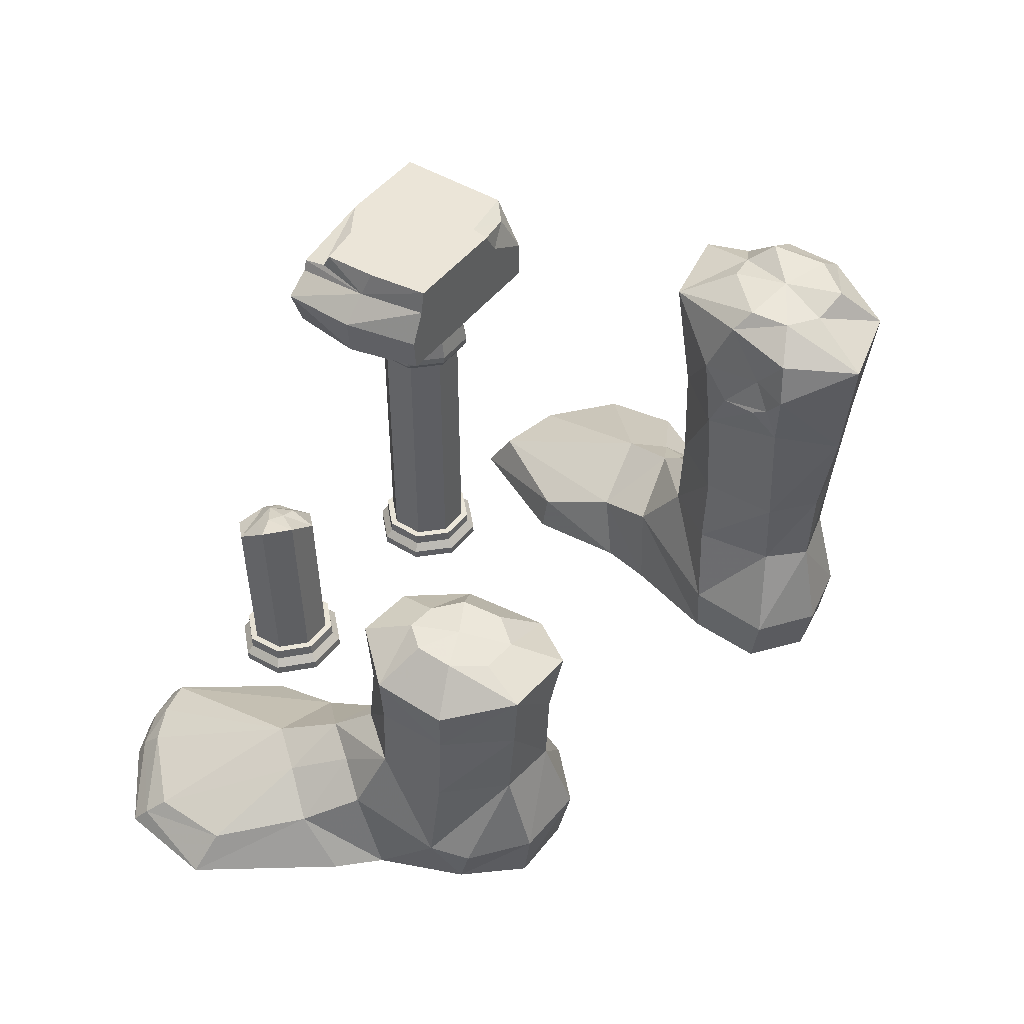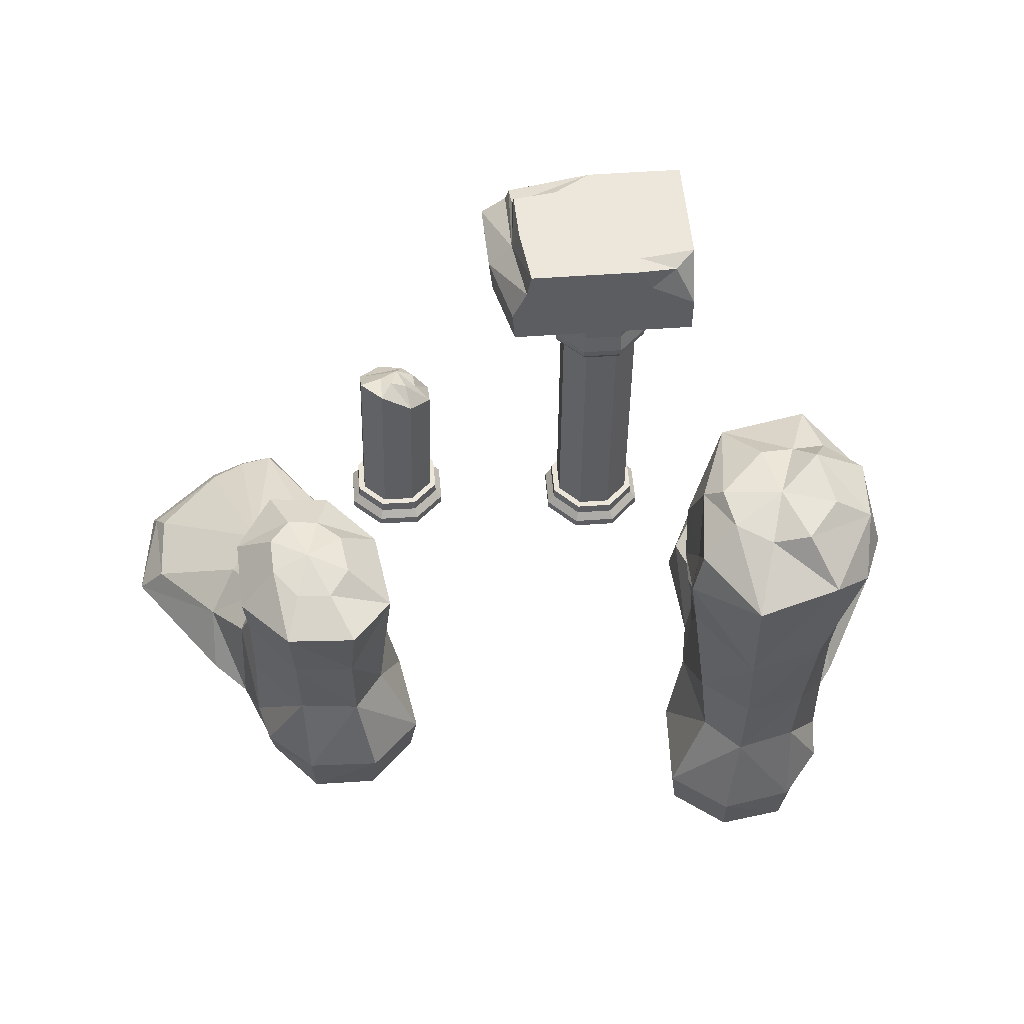
<metadata>
{"format":"obj","ext":"obj","renderer":"f3d","projection":"perspective","resolution":1024,"background":"white","views":[{"elev":46.0,"azim":-54.9,"up":"+Z"},{"elev":53.0,"azim":-4.5,"up":"+Z"}]}
</metadata>
<code>
g aiji_yewai_14_feet_01
v -186.7 -31.87 142.4
v -163.8 -5.458 143.1
v -162.2 1.159 95.02
v -185.5 -29.1 91.66
v -186.3 -75.34 90.1
v -153.6 -110.1 89.66
v -153.9 -114.4 142.2
v -185.4 -77.41 143.1
v -163.8 -5.458 143.1
v -126.7 -6.547 142.6
v -123.6 -5.564 91.57
v -162.2 1.159 95.02
v -97.22 -38.32 142.3
v -95.7 -37.32 90.1
v -115.5 -114 89.63
v -115.6 -116 142.7
v -97.17 -88.8 89.57
v -91.05 -89.08 142.9
v -115.6 -116 142.7
v -115.5 -114 89.63
v -94.7 -36.49 182.4
v -126.5 -5.178 189.1
v -166.1 -3.128 191.8
v -190.4 -32.74 178.7
v -166.1 -3.128 191.8
v -187.8 -79.01 172.4
v -155.8 -118.2 184.1
v -111.5 -123.5 188.5
v -86.42 -89.18 179
v -111.5 -123.5 188.5
v 146.3 -181.9 210.2
v 192.3 -168.8 210.1
v 192.2 -178.9 292.3
v 143 -190 285.5
v 150.8 -170.2 142.7
v 188.4 -163.2 142.2
v 182.8 -53.88 143.1
v 146.2 -60.23 142.6
v 145.7 -58.26 211
v 185.4 -50.23 210.8
v 185.4 -50.23 210.8
v 216.4 -77.39 210.7
v 209.2 -76.78 142.4
v 182.8 -53.88 143.1
v 207.7 -74.2 91.66
v 180.2 -47.56 95.02
v 215 -119.9 90.1
v 214.4 -122 143.1
v 187.5 -158.9 89.66
v 180.2 -47.56 95.02
v 143.1 -59.69 91.57
v 119.9 -95.09 90.1
v 121.5 -95.86 142.3
v 191.4 -40.65 296.5
v 137.4 -50.08 293.9
v 220.3 -124.9 209.7
v 150.3 -168.2 89.63
v 146.3 -181.9 210.2
v 111.9 -148.8 227.7
v 122.6 -147 142.9
v 150.8 -170.2 142.7
v 128.7 -145.8 89.57
v 150.3 -168.2 89.63
v 116.9 -93.39 210.3
v 111.6 -90.22 264.9
v 106.7 -152.3 264.9
v 143 -190 285.5
v 109.5 -108.4 243.2
v 108 -131.4 245.2
v 216.2 -159.5 275
v 228.9 -128.8 273.4
v 226.3 -85.39 284.1
v 224.1 -70.87 277.5
v 191.4 -40.65 296.5
f 1 2 3
f 3 4 1
f 5 6 7
f 7 8 5
f 9 10 11
f 11 12 9
f 11 10 13
f 13 14 11
f 7 6 15
f 15 16 7
f 17 18 19
f 19 20 17
f 4 5 8
f 8 1 4
f 14 13 18
f 18 17 14
f 21 13 10
f 10 22 21
f 10 9 23
f 23 22 10
f 2 1 24
f 24 25 2
f 24 1 8
f 8 26 24
f 8 7 27
f 27 26 8
f 27 7 16
f 16 28 27
f 19 18 29
f 29 30 19
f 29 18 13
f 13 21 29
f 31 32 33
f 33 34 31
f 32 31 35
f 35 36 32
f 37 38 39
f 39 40 37
f 41 42 43
f 43 44 41
f 43 45 46
f 46 44 43
f 47 48 36
f 36 49 47
f 37 50 51
f 51 38 37
f 51 52 53
f 53 38 51
f 54 40 39
f 39 55 54
f 56 48 43
f 43 42 56
f 36 35 57
f 57 49 36
f 56 32 36
f 36 48 56
f 58 59 60
f 60 61 58
f 62 63 61
f 61 60 62
f 38 53 64
f 64 39 38
f 59 64 53
f 53 60 59
f 45 43 48
f 48 47 45
f 52 62 60
f 60 53 52
f 39 64 65
f 65 55 39
f 66 59 58
f 58 67 66
f 68 64 69
f 64 59 69
f 68 65 64
f 70 32 56
f 56 71 70
f 72 42 73
f 42 41 74
f 74 73 42
f 70 33 32
f 72 71 56
f 56 42 72
g aiji_yewai_14_feet_01
v 139 86.96 245.1
v 139 185.3 245.1
v 139 185.3 304.2
v 139 105.5 304.2
v 139 86.96 270.8
v 139 185.3 245.1
v -3.872 185.3 273.5
v 13.27 185.3 285.7
v 139 185.3 304.2
v 139 86.96 245.1
v 11.07 86.96 266.6
v 12.66 86.96 245.1
v 6.886 185.3 245.1
v 24.11 86.96 304.2
v 98.46 86.96 304.2
v 101.1 100.1 304.2
v 18.99 128.7 304.2
v 139 86.96 270.8
v 108.5 86.96 287.9
v 21.07 86.96 288.5
v 15.83 185.3 293.1
v 73.28 185.3 304.2
v 73.28 185.3 304.2
v 47.81 169.3 304.2
v 139 105.5 304.2
v 17.89 165 304.2
v 139 185.3 304.2
v -64.94 184.8 0.6062
v -65.14 184.4 -5.337
v -94.47 184 -4.331
v -94.27 184.4 1.612
v -114.9 163 -2.352
v -114.7 163.4 3.591
v -114.5 133.7 -0.558
v -114.3 134.1 5.385
v -93.42 113.3 -0.000399
v -93.22 113.7 5.943
v -64.08 113.7 -1.006
v -63.88 114 4.937
v -43.65 134.6 -2.985
v -43.45 135 2.958
v -44.09 163.9 -4.779
v -43.89 164.3 1.164
v -65.18 181.9 101.8
v -68.11 176.5 14.31
v -89.96 176.2 15.06
v -86.79 182.1 113.6
v -105.2 160.6 16.54
v -101.8 166.9 120.4
v -101.8 166.9 120.4
v -105.2 160.6 16.54
v -104.9 138.8 17.87
v -100.9 146 134.5
v -89.17 123.5 18.29
v -85.25 130.8 135.4
v -67.33 123.8 17.54
v -63.84 130.2 121.6
v -52.11 139.4 16.06
v -48.87 145.4 112.9
v -52.11 139.4 16.06
v -52.43 161.3 14.73
v -49.48 166.7 102.9
v -66.41 180.8 13.68
v -91.81 180.5 14.55
v -109.5 162.3 16.26
v -109.1 136.9 17.82
v -90.9 119.2 18.3
v -65.5 119.5 17.43
v -47.8 137.7 15.71
v -48.18 163.1 14.16
v -92.17 180.3 7.291
v -66.54 180.6 6.413
v -110 161.9 9.021
v -109.6 136.4 10.59
v -91.25 118.5 11.08
v -65.62 118.8 10.2
v -47.76 137.1 8.467
v -48.15 162.7 6.9
v 63.89 170.2 -0.3994
v 63.89 170.2 5.558
v 93.24 170.1 5.558
v 93.24 170.1 -0.3994
v 43.04 149.6 -0.3994
v 43.04 149.6 5.558
v 42.9 120.2 -0.3993
v 42.9 120.2 5.558
v 63.56 99.38 -0.3993
v 63.56 99.38 5.558
v 92.91 99.24 -0.3993
v 92.91 99.24 5.558
v 113.8 119.9 -0.3993
v 113.8 119.9 5.558
v 113.9 149.3 -0.3994
v 113.9 149.3 5.558
v 47.78 147.6 245.7
v 109 121.9 245.7
v 109.1 147.3 245.7
v 65.83 165.5 245.7
v 91.25 165.4 245.7
v 65.55 104.1 245.7
v 90.97 104 245.7
v 47.66 122.2 245.7
v 67.59 161.2 195.9
v 89.45 161.1 195.9
v 89.45 161.1 123.1
v 67.59 161.2 123.1
v 52.06 145.8 195.9
v 52.06 145.8 123.1
v 51.96 123.9 195.9
v 51.96 123.9 123.1
v 67.35 108.4 195.9
v 67.35 108.4 123.1
v 89.21 108.3 195.9
v 89.21 108.3 123.1
v 104.7 123.7 195.9
v 104.7 123.7 123.1
v 104.8 145.5 195.9
v 104.8 145.5 123.1
v 89.45 161.1 18.62
v 67.59 161.2 18.62
v 52.06 145.8 18.62
v 52.06 145.8 18.62
v 51.96 123.9 18.62
v 67.35 108.4 18.62
v 89.21 108.3 18.62
v 104.7 123.7 18.62
v 104.7 123.7 18.62
v 104.8 145.5 18.62
v 91.25 165.4 18.3
v 65.83 165.5 18.3
v 47.78 147.6 18.3
v 47.66 122.2 18.3
v 65.55 104.1 18.3
v 90.97 104 18.3
v 109 121.9 18.3
v 109.1 147.3 18.3
v 66 165.1 198.8
v 91.08 165 198.8
v 48.18 147.4 198.8
v 48.06 122.3 198.8
v 65.72 104.5 198.8
v 90.8 104.4 198.8
v 108.6 122.1 198.8
v 108.7 147.1 198.8
v 64.84 167.9 207.8
v 92.26 167.8 207.8
v 92 167.1 202.6
v 65.1 167.3 202.6
v 45.36 148.6 207.8
v 46 148.3 202.6
v 45.24 121.2 207.8
v 45.87 121.4 202.6
v 64.54 101.7 207.8
v 64.8 102.3 202.6
v 91.96 101.6 207.8
v 91.7 102.2 202.6
v 111.4 120.9 207.8
v 110.8 121.1 202.6
v 111.6 148.3 207.8
v 110.9 148 202.6
v 65.83 165.5 245.7
v 91.25 165.4 245.7
v 91.25 165.4 220.3
v 65.83 165.5 220.3
v 47.78 147.6 245.7
v 47.78 147.6 220.3
v 47.66 122.2 245.7
v 47.66 122.2 220.3
v 65.55 104.1 245.7
v 65.55 104.1 220.3
v 90.97 104 245.7
v 90.97 104 220.3
v 109 121.9 245.7
v 109 121.9 220.3
v 109.1 147.3 245.7
v 109.1 147.3 220.3
v 65.72 165.8 11.04
v 91.37 165.6 11.04
v 47.5 147.7 11.04
v 47.38 122.1 11.04
v 65.43 103.8 11.04
v 91.08 103.7 11.04
v 109.3 121.8 11.04
v 109.4 147.4 11.04
f 75 76 77
f 75 77 78
f 75 78 79
f 80 81 82
f 82 83 80
f 84 85 86
f 81 80 87
f 88 89 90
f 90 91 88
f 92 93 84
f 94 93 89
f 89 88 94
f 85 84 93
f 93 94 85
f 83 82 95
f 95 96 83
f 97 98 99
f 98 100 91
f 98 91 90
f 98 90 99
f 97 99 101
f 102 103 104
f 104 105 102
f 105 104 106
f 106 107 105
f 107 106 108
f 108 109 107
f 109 108 110
f 110 111 109
f 111 110 112
f 112 113 111
f 113 112 114
f 114 115 113
f 115 114 116
f 116 117 115
f 117 116 103
f 103 102 117
f 118 119 120
f 120 121 118
f 121 120 122
f 122 123 121
f 124 125 126
f 126 127 124
f 127 126 128
f 128 129 127
f 128 130 131
f 131 129 128
f 130 132 133
f 133 131 130
f 134 135 136
f 136 133 134
f 135 119 118
f 118 136 135
f 137 138 120
f 120 119 137
f 138 139 122
f 122 120 138
f 139 140 126
f 126 125 139
f 140 141 128
f 128 126 140
f 141 142 130
f 130 128 141
f 142 143 132
f 132 130 142
f 143 144 135
f 135 134 143
f 144 137 119
f 119 135 144
f 102 105 145
f 145 146 102
f 105 107 147
f 147 145 105
f 107 109 148
f 148 147 107
f 109 111 149
f 149 148 109
f 111 113 150
f 150 149 111
f 113 115 151
f 151 150 113
f 115 117 152
f 152 151 115
f 117 102 146
f 146 152 117
f 146 145 138
f 138 137 146
f 145 147 139
f 139 138 145
f 147 148 140
f 140 139 147
f 148 149 141
f 141 140 148
f 149 150 142
f 142 141 149
f 150 151 143
f 143 142 150
f 151 152 144
f 144 143 151
f 152 146 137
f 137 144 152
f 153 154 155
f 155 156 153
f 157 158 154
f 154 153 157
f 159 160 158
f 158 157 159
f 161 162 160
f 160 159 161
f 163 164 162
f 162 161 163
f 165 166 164
f 164 163 165
f 167 168 166
f 166 165 167
f 156 155 168
f 168 167 156
f 169 170 171
f 172 169 171
f 173 172 171
f 174 175 170
f 176 174 170
f 169 176 170
f 177 178 179
f 179 180 177
f 181 177 180
f 180 182 181
f 183 181 182
f 182 184 183
f 185 183 184
f 184 186 185
f 187 185 186
f 186 188 187
f 189 187 188
f 188 190 189
f 191 189 190
f 190 192 191
f 178 191 192
f 192 179 178
f 180 179 193
f 193 194 180
f 182 180 194
f 194 195 182
f 184 182 196
f 196 197 184
f 186 184 197
f 197 198 186
f 188 186 198
f 198 199 188
f 190 188 199
f 199 200 190
f 192 190 201
f 201 202 192
f 179 192 202
f 202 193 179
f 194 193 203
f 203 204 194
f 195 194 204
f 204 205 195
f 197 196 205
f 205 206 197
f 198 197 206
f 206 207 198
f 199 198 207
f 207 208 199
f 200 199 208
f 208 209 200
f 202 201 209
f 209 210 202
f 193 202 210
f 210 203 193
f 211 212 178
f 178 177 211
f 213 211 177
f 177 181 213
f 214 213 181
f 181 183 214
f 215 214 183
f 183 185 215
f 216 215 185
f 185 187 216
f 217 216 187
f 187 189 217
f 218 217 189
f 189 191 218
f 212 218 191
f 191 178 212
f 219 220 221
f 221 222 219
f 223 219 222
f 222 224 223
f 225 223 224
f 224 226 225
f 227 225 226
f 226 228 227
f 229 227 228
f 228 230 229
f 231 229 230
f 230 232 231
f 233 231 232
f 232 234 233
f 220 233 234
f 234 221 220
f 235 236 237
f 237 238 235
f 239 235 238
f 238 240 239
f 241 239 240
f 240 242 241
f 243 241 242
f 242 244 243
f 245 243 244
f 244 246 245
f 247 245 246
f 246 248 247
f 249 247 248
f 248 250 249
f 236 249 250
f 250 237 236
f 251 252 155
f 155 154 251
f 253 251 154
f 154 158 253
f 254 253 158
f 158 160 254
f 255 254 160
f 160 162 255
f 256 255 162
f 162 164 256
f 257 256 164
f 164 166 257
f 258 257 166
f 166 168 258
f 252 258 168
f 168 155 252
f 204 203 252
f 252 251 204
f 205 204 251
f 251 253 205
f 206 205 253
f 253 254 206
f 207 206 254
f 254 255 207
f 208 207 255
f 255 256 208
f 209 208 256
f 256 257 209
f 210 209 257
f 257 258 210
f 203 210 258
f 258 252 203
f 238 237 220
f 220 219 238
f 240 238 219
f 219 223 240
f 242 240 223
f 223 225 242
f 244 242 225
f 225 227 244
f 246 244 227
f 227 229 246
f 248 246 229
f 229 231 248
f 250 248 231
f 231 233 250
f 237 250 233
f 233 220 237
f 222 221 212
f 212 211 222
f 224 222 211
f 211 213 224
f 226 224 213
f 213 214 226
f 228 226 214
f 214 215 228
f 230 228 215
f 215 216 230
f 232 230 216
f 216 217 232
f 234 232 217
f 217 218 234
f 221 234 218
f 218 212 221
g aiji_yewai_14_feet_01
v 17.27 170.2 294.8
v 17.89 165 304.2
v 47.81 169.3 304.2
v 73.28 185.3 304.2
v 15.83 185.3 293.1
v 11.07 86.96 266.6
v -2.143 136.1 269.8
v 12.66 86.96 245.1
v 21.07 86.96 288.5
v 14.25 134.6 287.4
v 24.11 86.96 304.2
v 18.99 128.7 304.2
v 0.4249 136.1 245.1
v -3.872 185.3 273.5
v 13.27 185.3 285.7
v 17.89 165 304.2
v 17.27 170.2 294.8
v 6.886 185.3 245.1
v 139 86.96 270.8
v 139 105.5 304.2
v 125.6 93.18 299.2
v 101.1 100.1 304.2
v 98.46 86.96 304.2
v 108.5 86.96 287.9
v 15.83 185.3 293.1
v -68.82 173 120.4
v -65.18 181.9 101.8
v -86.79 182.1 113.6
v -78.61 170.8 120.6
v -101.8 166.9 120.4
v -86.42 163.8 125.6
v -100.9 146 134.5
v -85.69 152.7 133.1
v -85.25 130.8 135.4
v -77.78 145.2 135.5
v -63.84 130.2 121.6
v -66.97 145.2 131.6
v -48.87 145.4 112.9
v -59.65 152.4 122.3
v -49.48 166.7 102.9
v -60.85 165.2 120.8
v -73.1 162.3 129.8
f 259 260 261
f 262 263 259
f 264 265 266
f 267 268 265
f 269 270 268
f 268 267 269
f 271 265 272
f 272 265 268
f 268 273 272
f 268 270 274
f 274 275 268
f 266 265 271
f 267 265 264
f 271 272 276
f 277 278 279
f 278 280 279
f 280 281 279
f 282 277 279
f 279 281 282
f 268 275 283
f 283 273 268
f 259 261 262
f 284 285 286
f 286 287 284
f 287 286 288
f 288 289 287
f 289 288 290
f 290 291 289
f 291 290 292
f 292 293 291
f 293 292 294
f 294 295 293
f 295 294 296
f 296 297 295
f 297 296 298
f 298 299 297
f 284 299 298
f 298 285 284
f 287 300 284
f 289 300 287
f 291 300 289
f 293 300 291
f 295 300 293
f 297 300 295
f 299 300 297
f 284 300 299
g aiji_yewai_14_feet_01
v -172 26.06 76.09
v -189.2 62.37 61.53
v -207 39.14 52.48
v -186.5 5.796 66.63
v -135.2 110.8 21.09
v -181.4 169.1 24.32
v -138.4 60.12 40.82
v -203.3 164.8 23.62
v -74.33 -97.87 34.2
v -80.06 -92.08 -3.251
v -89.83 -42.92 -3.292
v -84.31 -43.52 36.39
v -224.7 15.91 30.75
v -226.3 -10.8 -3.355
v -203.1 -34.42 -3.294
v -200.9 -14.47 50.16
v -226 153.2 22.92
v -265.5 111.7 20.93
v -127.2 23.76 51.42
v -123.6 -5.564 91.57
v -95.7 -37.32 90.1
v -153.6 -110.1 89.66
v -186.3 -75.34 90.1
v -190.3 -69.51 25.51
v -182.8 -95.79 25.79
v -185.5 -29.1 91.66
v -186.3 -75.34 90.1
v -266.5 62.01 20.91
v -285.4 68.22 -3.259
v -180.5 179.6 10.57
v -180.1 186.2 -3.183
v -205 182.6 -3.182
v -203.9 176.4 10.22
v -228 165.9 9.872
v -273.3 123.7 8.865
v -180.6 -87.64 -3.368
v -150.6 -121.2 -3.296
v -109.3 -121.7 -3.281
v -105.5 -129 34.54
v -151.9 -126.3 32.8
v -115.5 -114 89.63
v -162.2 1.159 95.02
v -115.5 -114 89.63
v -105.5 -129 34.54
v -97.17 -88.8 89.57
v -109.3 -121.7 -3.281
v -116.5 17.52 -3.195
v -127.4 49.63 -3.167
v -131.6 113.3 -3.278
v -94.7 -36.49 182.4
v -126.5 -5.178 189.1
v -133.3 -32.95 200.8
v -117.4 -48.69 203
v -166.1 -3.128 191.8
v -153.2 -31.86 202.2
v -190.4 -32.74 178.7
v -165.3 -46.82 201.2
v -187.8 -79.01 172.4
v -163.9 -69.96 198
v -155.8 -118.2 184.1
v -147.9 -89.55 195.2
v -111.5 -123.5 188.5
v -125.8 -92.19 197.4
v -86.42 -89.18 179
v -113.2 -75.04 201.3
v -140.1 -60.9 202.5
v -277.4 133.1 -3.201
v -230.7 171.6 -3.181
v 106.7 -152.3 264.9
v 112.7 -147.9 291.2
v 113.7 -129.6 268.4
v 109.2 -141.2 250.3
v 186.5 -21.51 76.09
v 203.6 -39.52 66.63
v 219.2 -3.615 52.48
v 198.3 16.86 61.53
v 138 57.13 21.09
v 148.3 7.421 40.82
v 175.4 121.4 24.32
v 221.9 112 22.92
v 107.3 -158.1 34.2
v 109.5 -102.8 36.39
v 114.9 -101.5 -3.292
v 112.2 -151.5 -3.25
v 240.1 -24.09 30.75
v 220.8 -57.53 50.16
v 225.8 -76.97 -3.294
v 245.4 -50.3 -3.355
v 266.8 76.5 20.93
v 119.9 -95.09 90.1
v 143.1 -59.69 91.57
v 142.4 -30.16 51.42
v 187.5 -158.9 89.66
v 214.4 -140.6 25.79
v 218.1 -113.5 25.51
v 215 -119.9 90.1
v 207.7 -74.2 91.66
v 215 -119.9 90.1
v 292.7 36.31 -3.259
v 274.8 27.47 20.91
v 137.4 -50.08 293.9
v 111.6 -90.22 264.9
v 117.6 -105.1 300.9
v 200.7 -68.62 297.2
v 224.1 -70.87 277.5
v 191.4 -40.65 296.5
v 226.3 -85.39 284.1
v 222.5 -88.86 298.8
v 216.2 -159.5 275
v 228.9 -128.8 273.4
v 220.3 -128.6 300
v 192.2 -178.9 292.3
v 143 -190 285.5
v 223.9 130.9 -3.181
v 171.7 138.1 -3.183
v 275.5 99.43 -3.201
v 211.1 -132.9 -3.368
v 186.1 -170.4 -3.296
v 188.2 -175.2 32.8
v 142.6 -184.4 34.54
v 145.4 -176.6 -3.281
v 150.3 -168.2 89.63
v 180.2 -47.56 95.02
v 150.3 -168.2 89.63
v 128.7 -145.8 89.57
v 142.6 -184.4 34.54
v 145.4 -176.6 -3.281
v 132.7 -37.86 -3.195
v 138.9 -4.524 -3.167
v 134.1 59.06 -3.278
v 132.9 -137.4 309.6
v 127.9 -112.9 312.4
v 176.3 -154.3 316.1
v 154.5 -150.7 307.5
v 156.5 -83.49 313.2
v 177.4 -80.15 310
v 196.4 -129.3 317.2
v 189.5 -94.15 320.9
v 164 -118 315.8
v 111.9 -148.8 227.7
v 109.5 -108.4 243.2
v 108 -131.4 245.2
f 301 302 303
f 303 304 301
f 305 306 307
f 306 308 302
f 309 310 311
f 311 312 309
f 313 314 315
f 315 316 313
f 302 317 318
f 318 303 302
f 312 319 320
f 320 321 312
f 322 323 324
f 324 325 322
f 301 319 307
f 307 302 301
f 326 316 324
f 324 327 326
f 313 328 329
f 329 314 313
f 330 331 332
f 332 333 330
f 317 334 335
f 335 318 317
f 318 335 328
f 316 315 324
f 336 325 324
f 324 315 336
f 337 338 339
f 339 340 337
f 340 339 341
f 341 322 340
f 301 304 326
f 326 342 301
f 319 301 320
f 325 340 322
f 336 337 340
f 340 325 336
f 343 344 309
f 309 345 343
f 344 346 310
f 310 309 344
f 311 347 319
f 319 312 311
f 347 307 319
f 348 349 305
f 305 307 348
f 305 349 331
f 331 330 305
f 347 348 307
f 345 309 312
f 312 321 345
f 320 301 342
f 304 303 313
f 313 316 304
f 326 304 316
f 303 318 328
f 303 328 313
f 306 302 307
f 350 351 352
f 352 353 350
f 351 354 355
f 355 352 351
f 356 357 355
f 355 354 356
f 358 359 357
f 357 356 358
f 360 361 359
f 359 358 360
f 360 362 363
f 363 361 360
f 364 365 363
f 363 362 364
f 350 353 365
f 365 364 350
f 352 366 353
f 355 366 352
f 357 366 355
f 359 366 357
f 361 366 359
f 363 366 361
f 365 366 363
f 353 366 365
f 306 330 333
f 333 308 306
f 367 335 334
f 334 368 367
f 305 330 306
f 329 328 335
f 335 367 329
f 334 333 332
f 332 368 334
f 308 333 334
f 334 317 308
f 302 308 317
f 369 370 371
f 371 372 369
f 373 374 375
f 375 376 373
f 377 378 379
f 379 376 380
f 381 382 383
f 383 384 381
f 385 386 387
f 387 388 385
f 376 375 389
f 389 380 376
f 382 390 391
f 391 392 382
f 393 394 395
f 395 396 393
f 373 376 378
f 378 392 373
f 397 398 395
f 395 386 397
f 385 388 399
f 399 400 385
f 401 402 403
f 404 405 406
f 407 405 404
f 404 408 407
f 409 410 411
f 411 412 409
f 413 370 369
f 380 414 415
f 415 379 380
f 416 414 380
f 380 389 416
f 399 416 389
f 389 400 399
f 386 395 387
f 417 387 395
f 395 394 417
f 418 419 420
f 420 421 418
f 419 393 422
f 422 420 419
f 373 423 397
f 397 374 373
f 392 391 373
f 394 393 419
f 417 394 419
f 419 418 417
f 424 425 381
f 381 426 424
f 426 381 384
f 384 427 426
f 383 382 392
f 392 428 383
f 428 392 378
f 429 378 377
f 377 430 429
f 415 430 377
f 377 379 415
f 428 378 429
f 403 370 431
f 431 432 403
f 412 433 434
f 434 413 412
f 401 403 432
f 432 435 401
f 401 436 406
f 406 436 404
f 411 437 433
f 433 412 411
f 413 434 431
f 431 370 413
f 404 438 408
f 431 439 432
f 433 439 434
f 432 439 435
f 435 439 436
f 436 439 438
f 437 439 433
f 434 439 431
f 438 439 437
f 425 390 382
f 382 381 425
f 391 423 373
f 440 369 372
f 370 403 371
f 402 441 371
f 371 403 402
f 441 442 372
f 372 371 441
f 372 442 440
f 411 408 438
f 438 437 411
f 407 408 411
f 411 410 407
f 436 438 404
f 401 435 436
f 374 386 385
f 385 375 374
f 397 386 374
f 375 400 389
f 375 385 400
f 379 378 376

</code>
